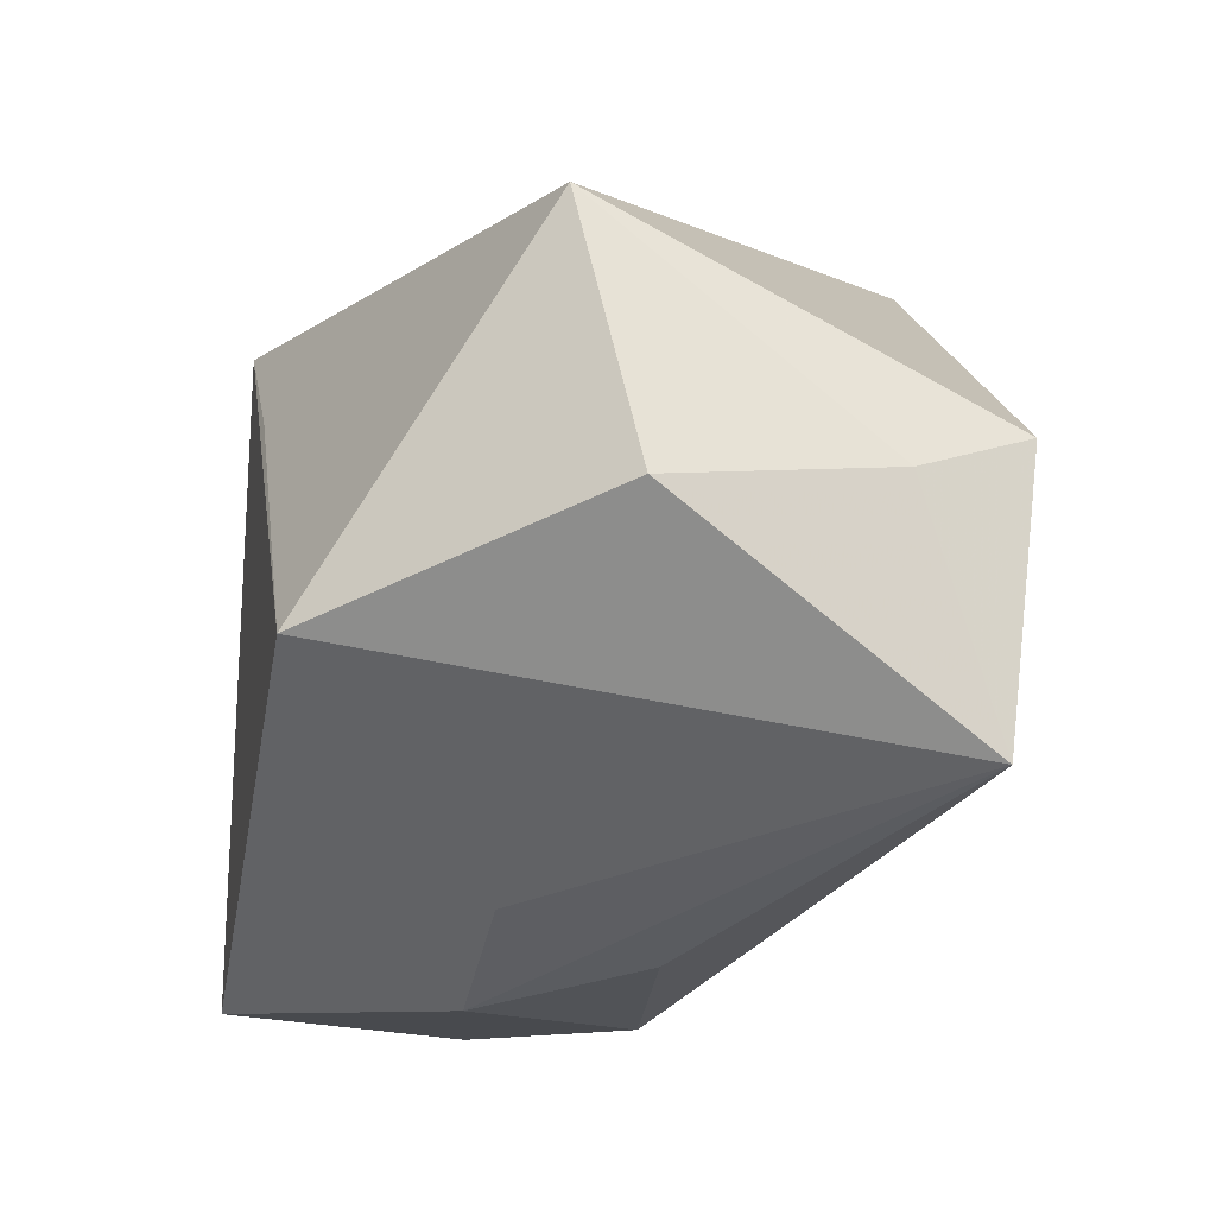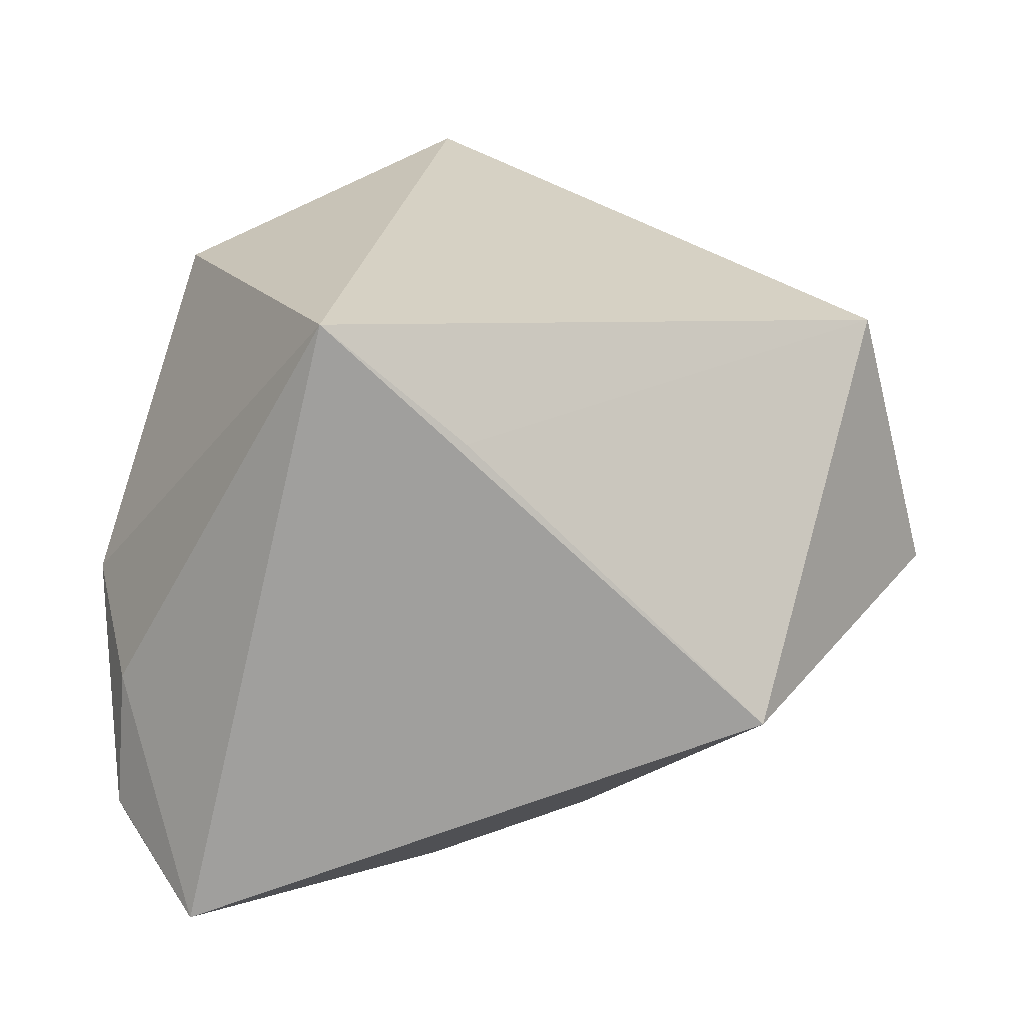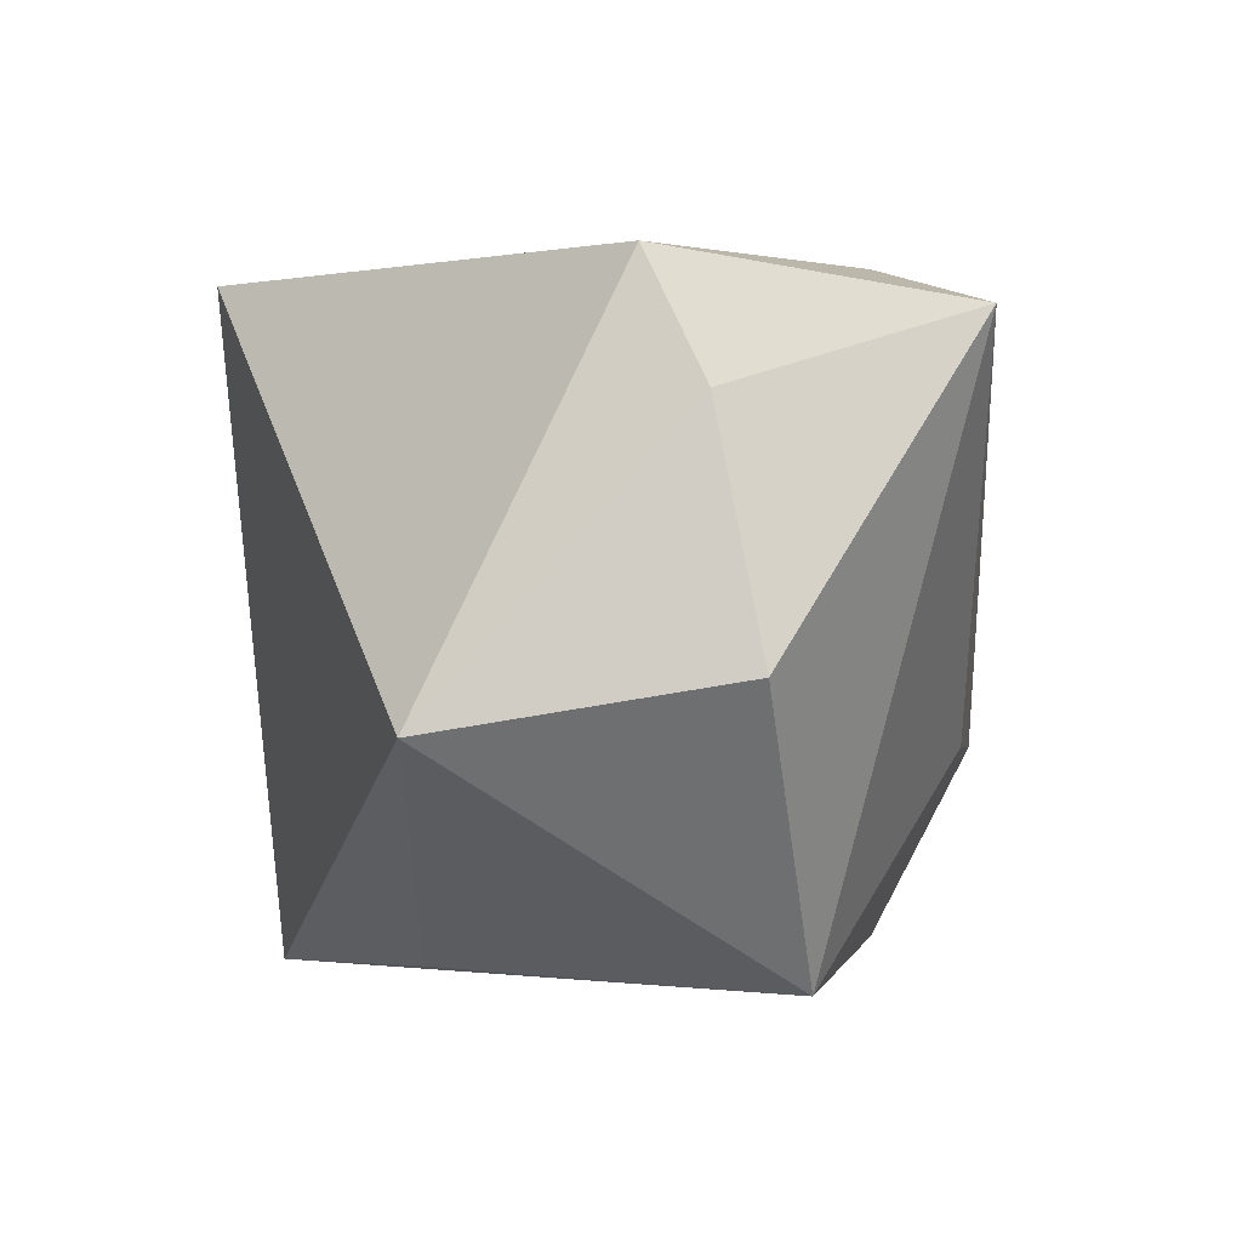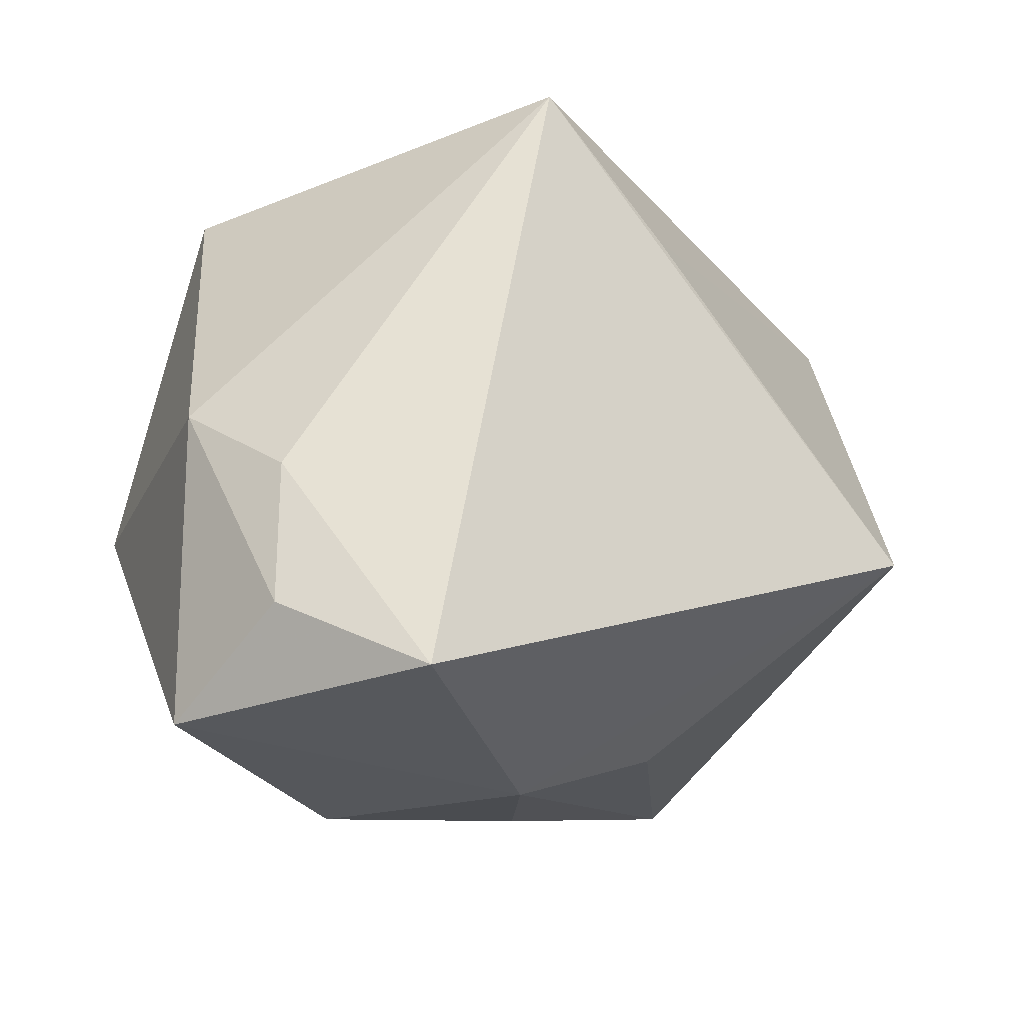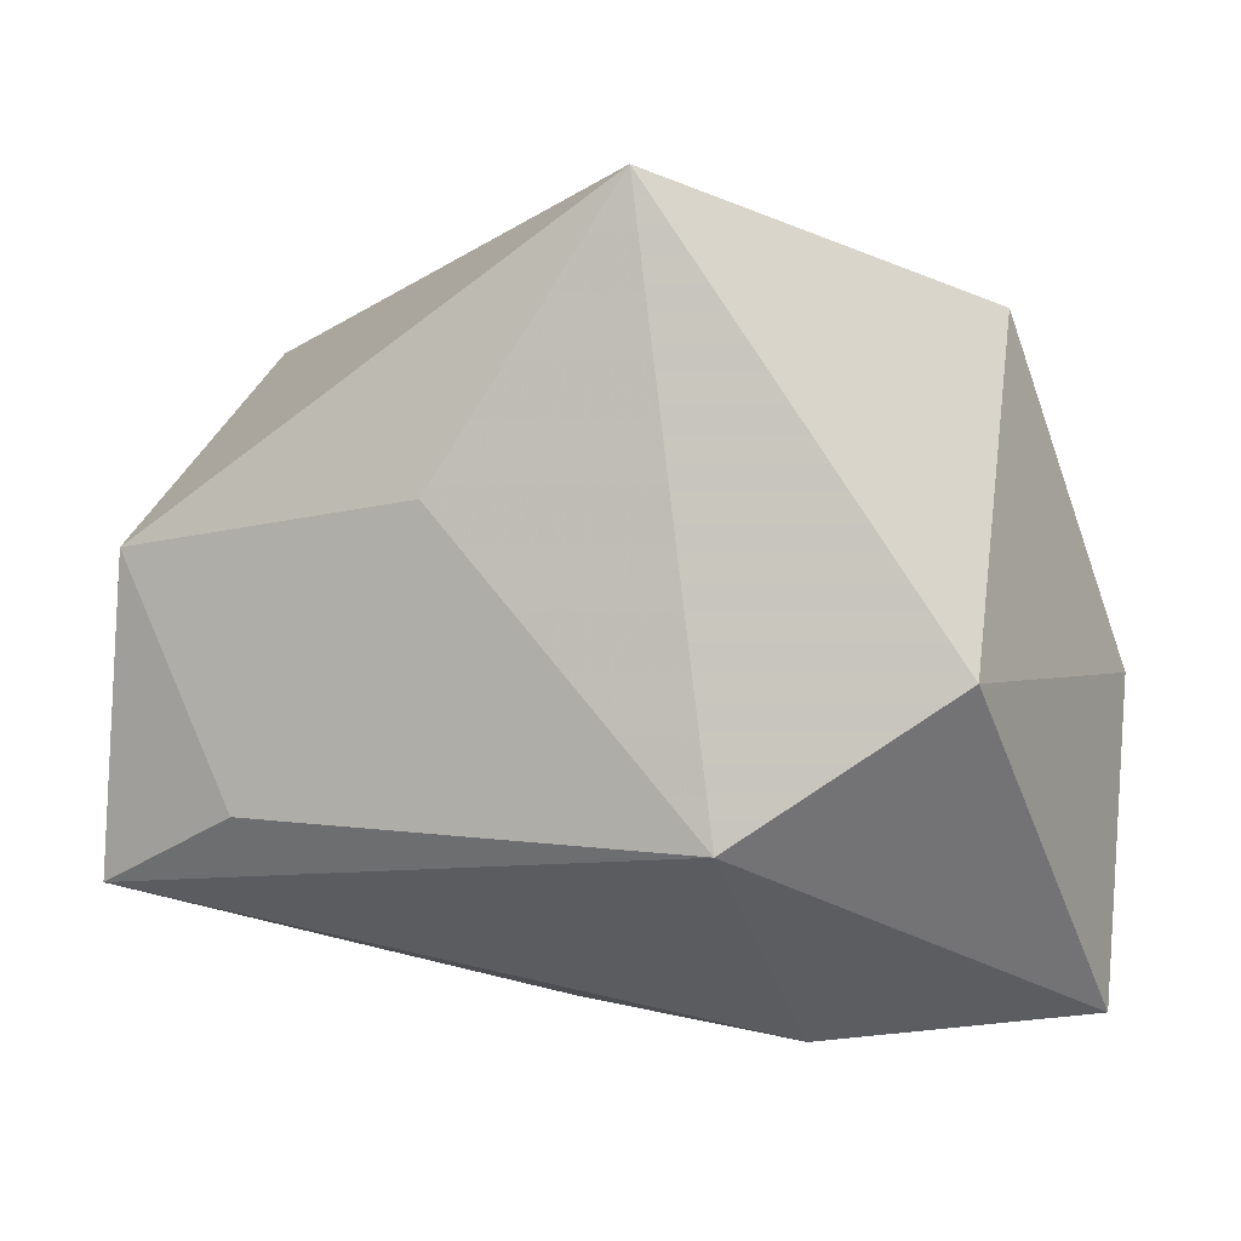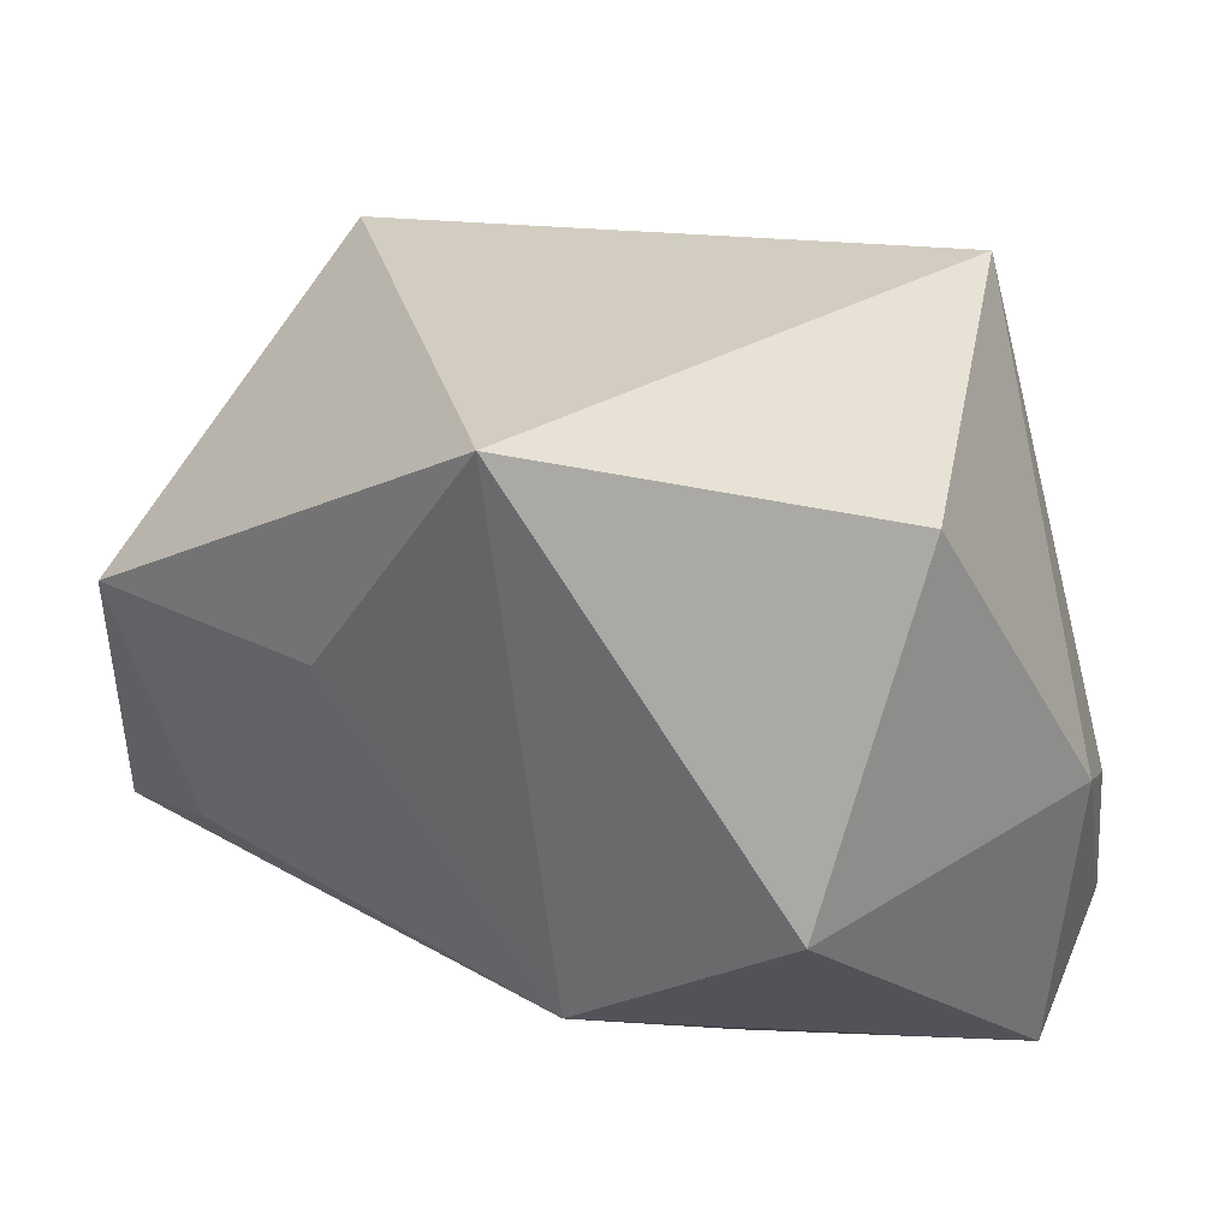
<metadata>
{"format":"obj","ext":"obj","renderer":"f3d","projection":"perspective","resolution":1024,"background":"white","views":[{"elev":-15.6,"azim":-101.2,"up":"+Y"},{"elev":-71.3,"azim":178.4,"up":"+Z"},{"elev":-1.8,"azim":-102.4,"up":"+Z"},{"elev":-23.8,"azim":143.7,"up":"+Y"},{"elev":0.8,"azim":14.4,"up":"+Y"},{"elev":35.0,"azim":34.5,"up":"+Y"}]}
</metadata>
<code>
v 0.01212 -0.01618 0.02893
v 0.004867 -0.03335 -0.01085
v 0.01546 0.02831 -0.02997
v 0.005832 0.0353 0.02961
v 0.03825 -0.03185 -0.005839
v -0.01031 0.01052 0.03061
v -0.0443 -0.0007386 -0.005034
v -0.01066 -0.02714 -0.01056
v 0.03594 -0.01096 -0.01825
v -0.02678 -0.01408 0.02771
v -0.03659 0.02515 -0.009425
v 0.03103 -0.003309 0.02336
v 0.02798 -0.03122 -0.02997
v 0.002167 0.01743 -0.02965
v -0.03952 -0.01996 0.0234
v 0.03951 -0.003353 -0.007407
v 0.03647 -0.02424 -0.01902
v 0.01498 -0.03335 0.006456
v -0.03604 0.006997 0.02774
v -0.02637 -0.009248 -0.02997
v 0.0314 0.0261 0.007232
v -0.005205 -0.0306 0.004176
v -0.0402 0.002539 0.01635
f 20 3 13
f 11 4 3
f 19 4 11
f 6 4 19
f 14 3 20
f 20 11 14
f 14 11 3
f 9 13 3
f 3 16 9
f 3 4 21
f 21 16 3
f 21 4 12
f 12 16 21
f 5 16 12
f 17 9 16
f 16 5 17
f 13 9 17
f 17 5 13
f 7 11 20
f 20 15 7
f 20 13 2
f 13 5 2
f 2 5 18
f 10 6 19
f 19 15 10
f 19 11 23
f 11 7 23
f 23 15 19
f 23 7 15
f 8 15 20
f 20 2 8
f 8 2 15
f 18 15 22
f 22 2 18
f 15 2 22
f 6 10 1
f 12 4 1
f 4 6 1
f 1 5 12
f 18 5 1
f 1 15 18
f 1 10 15

</code>
